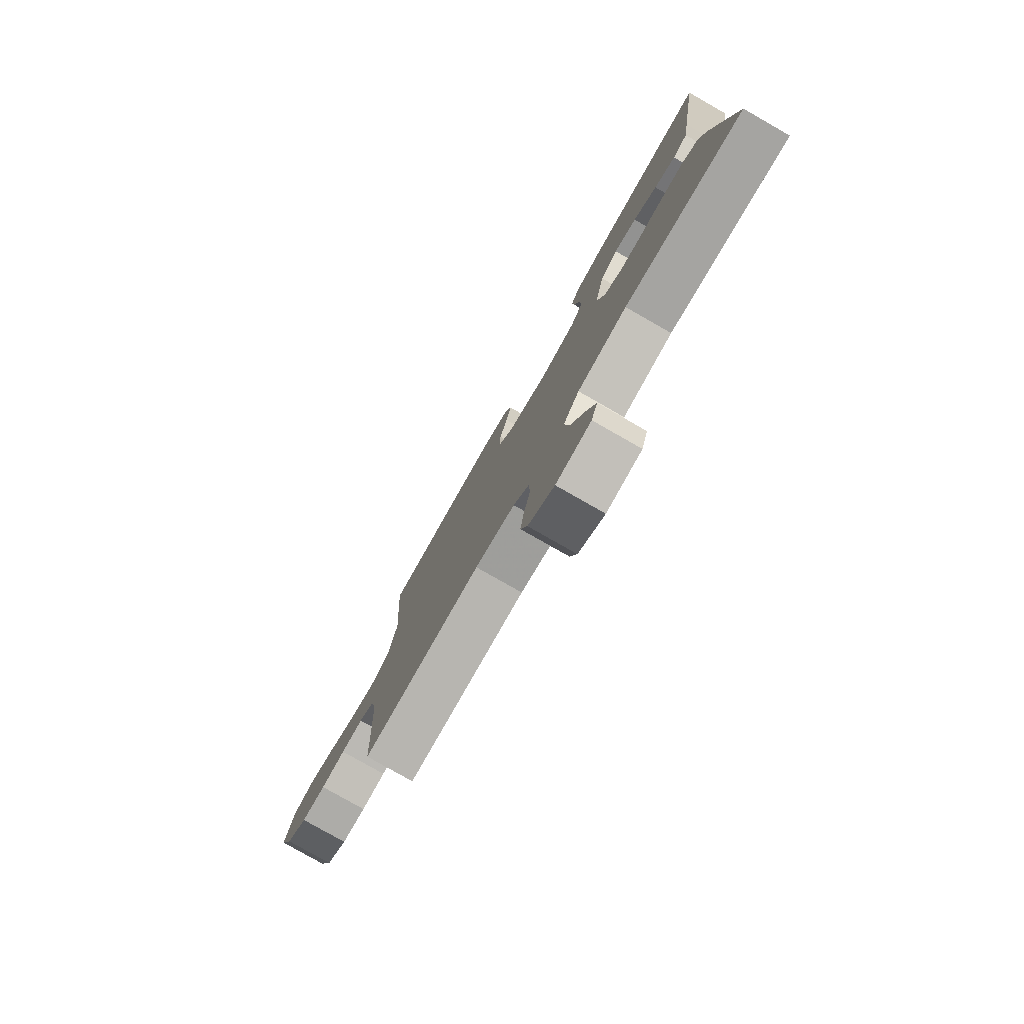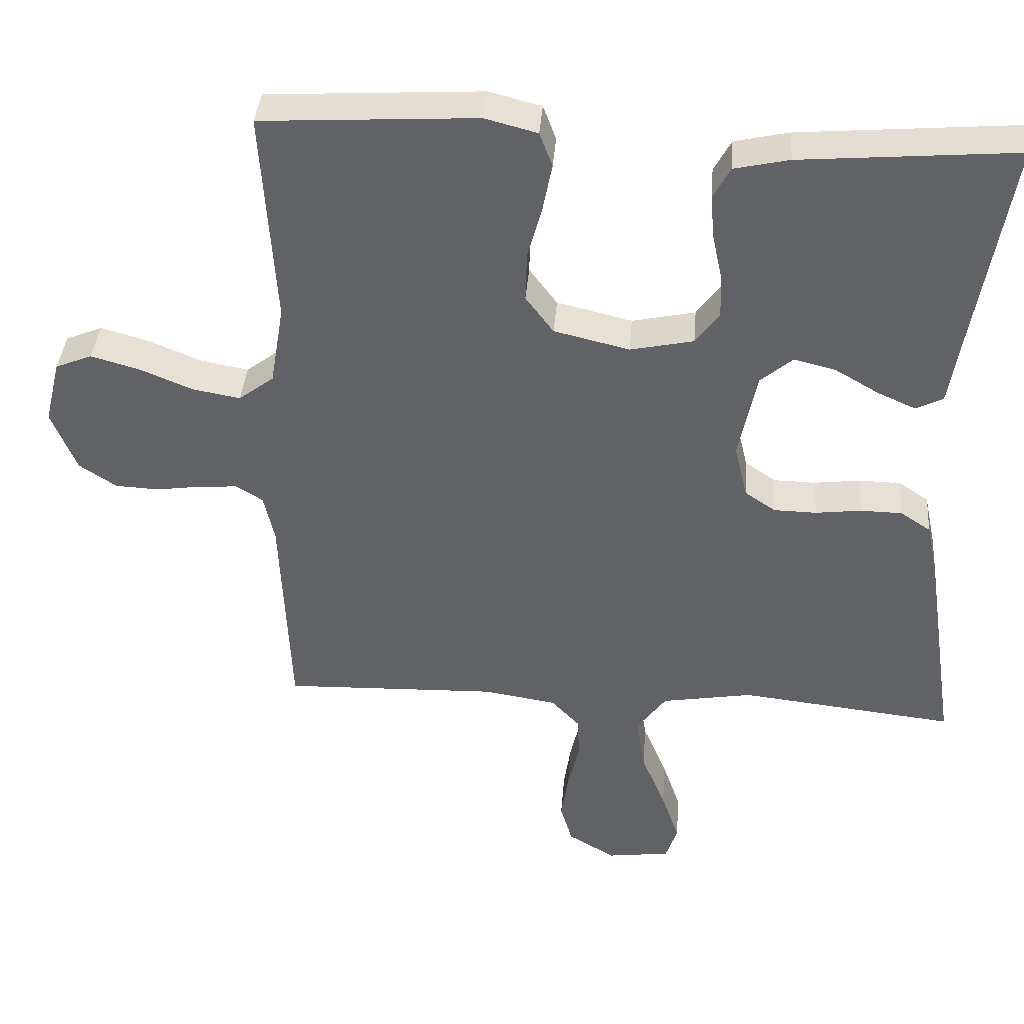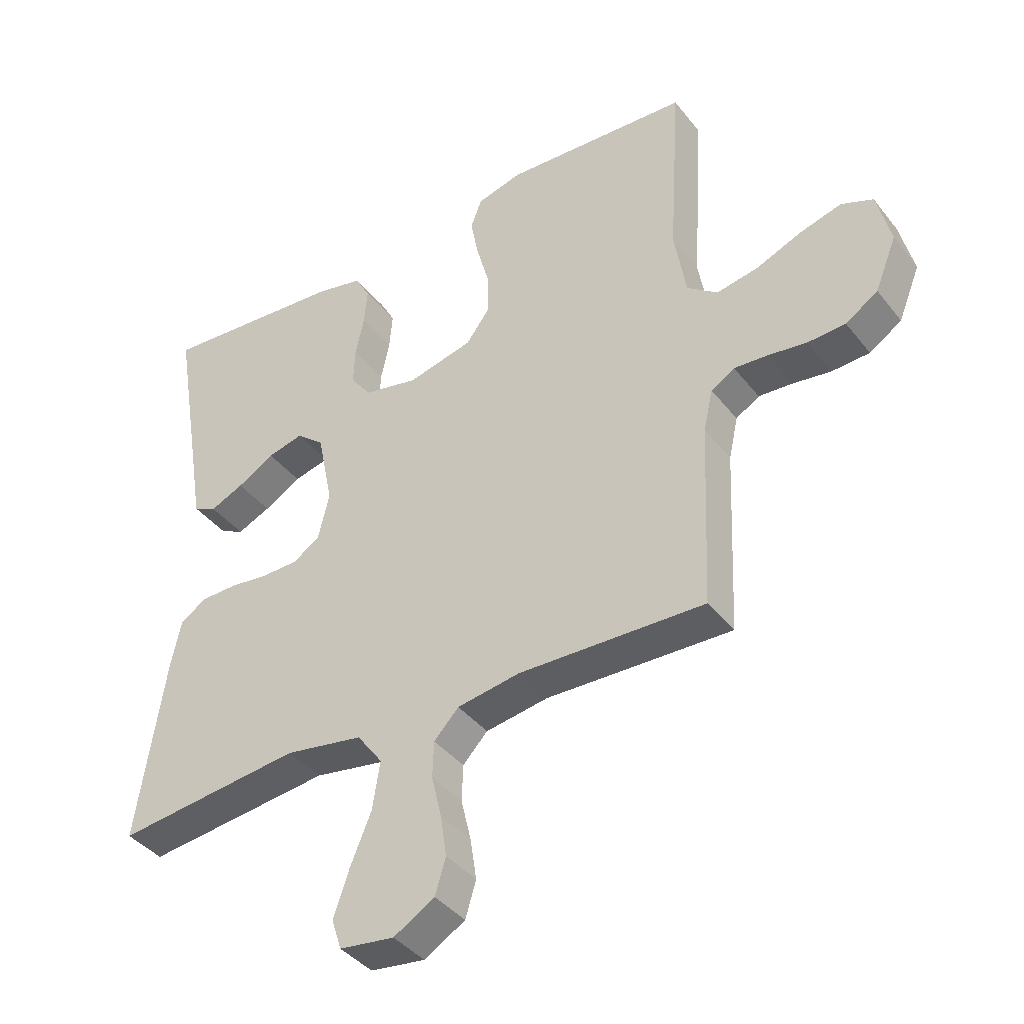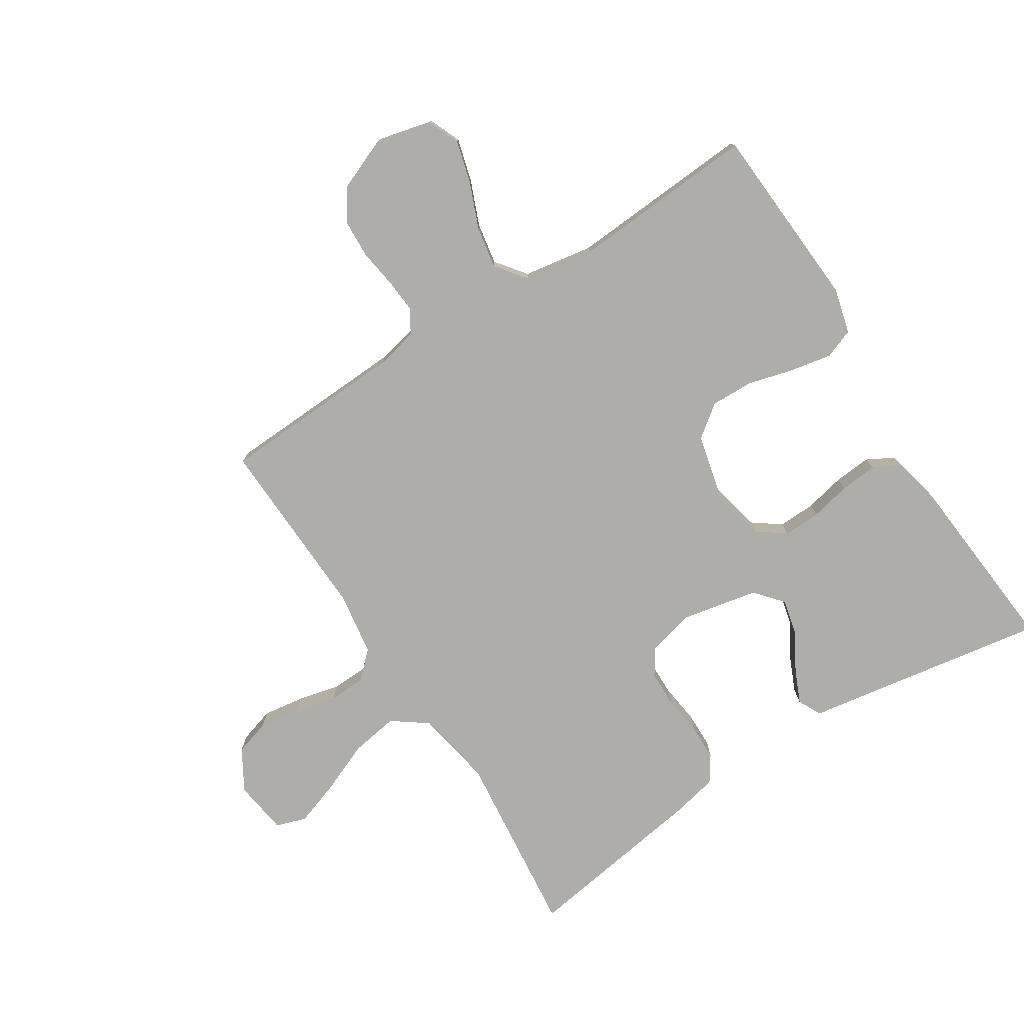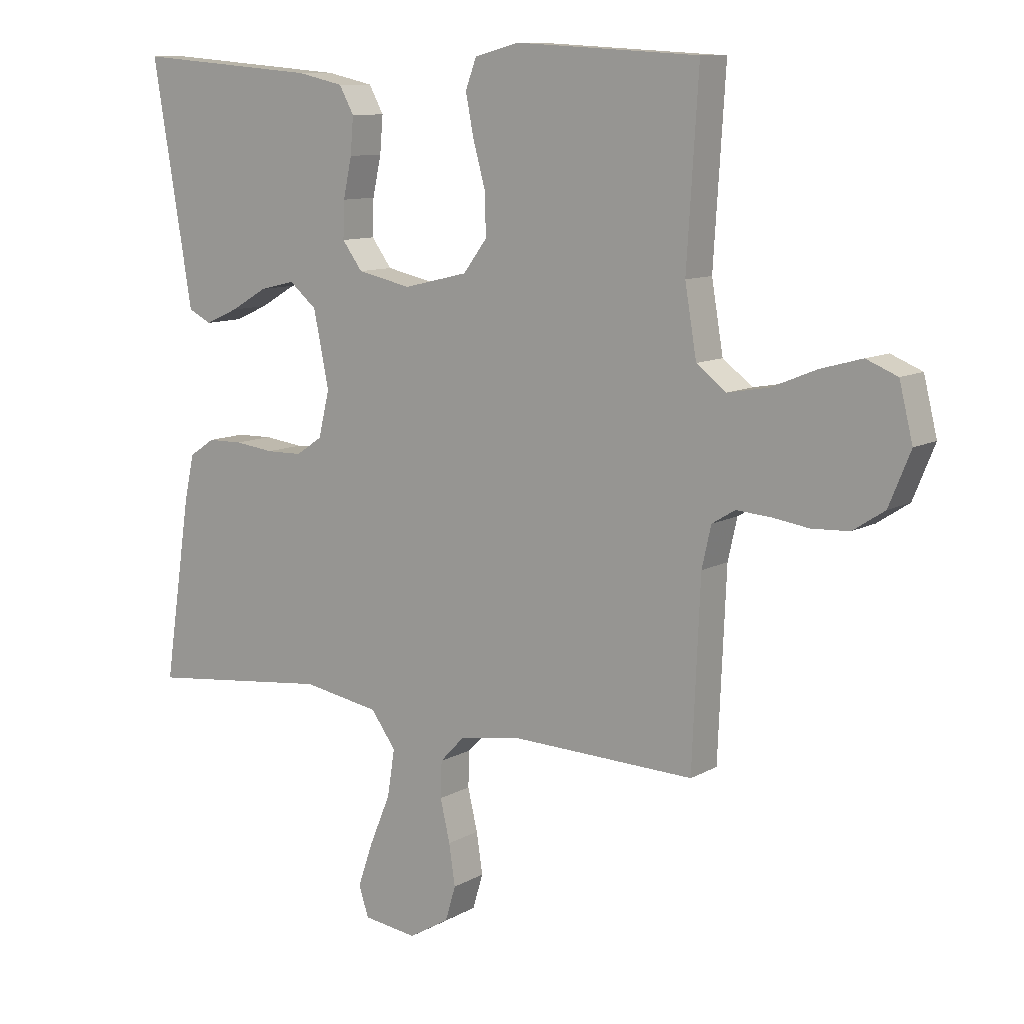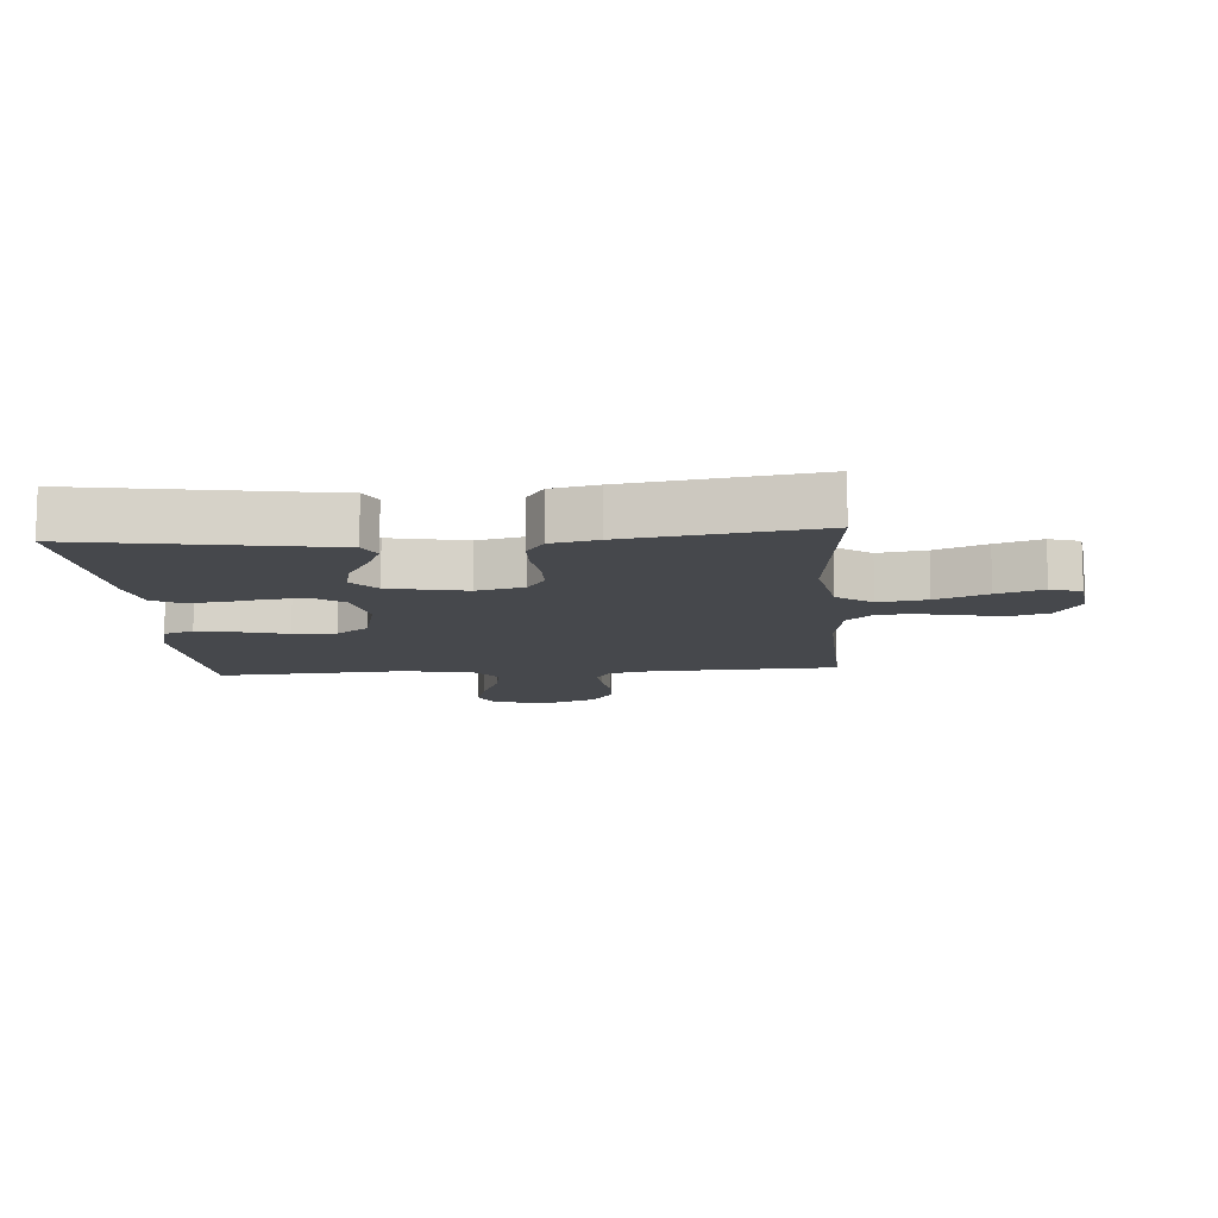
<metadata>
{"format":"obj","ext":"obj","renderer":"f3d","projection":"perspective","resolution":1024,"background":"white","views":[{"elev":-79.3,"azim":60.3,"up":"+Z"},{"elev":38.8,"azim":4.6,"up":"+Z"},{"elev":-40.1,"azim":-145.8,"up":"+Z"},{"elev":-77.2,"azim":-57.3,"up":"+Y"},{"elev":10.2,"azim":-144.2,"up":"+Z"},{"elev":-11.1,"azim":94.4,"up":"+Y"}]}
</metadata>
<code>
v 0.5 0.07 0.5
v 0.45 0.07 0.2
v 0.435 0.07 0.107
v 0.397 0.07 0.088
v 0.343 0.07 0.112
v 0.283 0.07 0.147
v 0.225 0.07 0.161
v 0.18 0.07 0.123
v 0.155 0.07 0
v 0.173 0.07 -0.075
v 0.216 0.07 -0.104
v 0.275 0.07 -0.105
v 0.339 0.07 -0.097
v 0.397 0.07 -0.098
v 0.439 0.07 -0.126
v 0.455 0.07 -0.2
v 0.5 0.07 -0.5
v 0.2 0.07 -0.467
v 0.074 0.07 -0.489
v 0.033 0.07 -0.545
v 0.045 0.07 -0.622
v 0.079 0.07 -0.704
v 0.104 0.07 -0.777
v 0.088 0.07 -0.826
v 0 0.07 -0.838
v -0.066 0.07 -0.799
v -0.083 0.07 -0.742
v -0.073 0.07 -0.675
v -0.057 0.07 -0.607
v -0.059 0.07 -0.548
v -0.099 0.07 -0.506
v -0.2 0.07 -0.49
v -0.5 0.07 -0.5
v -0.513 0.07 -0.2
v -0.528 0.07 -0.133
v -0.566 0.07 -0.11
v -0.621 0.07 -0.114
v -0.682 0.07 -0.123
v -0.743 0.07 -0.12
v -0.795 0.07 -0.086
v -0.83 0.07 0
v -0.808 0.07 0.09
v -0.757 0.07 0.111
v -0.689 0.07 0.092
v -0.616 0.07 0.062
v -0.549 0.07 0.05
v -0.5 0.07 0.087
v -0.481 0.07 0.2
v -0.5 0.07 0.5
v -0.2 0.07 0.518
v -0.127 0.07 0.499
v -0.109 0.07 0.451
v -0.122 0.07 0.384
v -0.142 0.07 0.311
v -0.144 0.07 0.242
v -0.105 0.07 0.19
v 0 0.07 0.165
v 0.088 0.07 0.184
v 0.121 0.07 0.229
v 0.119 0.07 0.289
v 0.105 0.07 0.354
v 0.1 0.07 0.414
v 0.124 0.07 0.458
v 0.2 0.07 0.475
v 0.5 0 0.5
v 0.45 0 0.2
v 0.435 0 0.107
v 0.397 0 0.088
v 0.343 0 0.112
v 0.283 0 0.147
v 0.225 0 0.161
v 0.18 0 0.123
v 0.155 0 0
v 0.173 0 -0.075
v 0.216 0 -0.104
v 0.275 0 -0.105
v 0.339 0 -0.097
v 0.397 0 -0.098
v 0.439 0 -0.126
v 0.455 0 -0.2
v 0.5 0 -0.5
v 0.2 0 -0.467
v 0.074 0 -0.489
v 0.033 0 -0.545
v 0.045 0 -0.622
v 0.079 0 -0.704
v 0.104 0 -0.777
v 0.088 0 -0.826
v 0 0 -0.838
v -0.066 0 -0.799
v -0.083 0 -0.742
v -0.073 0 -0.675
v -0.057 0 -0.607
v -0.059 0 -0.548
v -0.099 0 -0.506
v -0.2 0 -0.49
v -0.5 0 -0.5
v -0.513 0 -0.2
v -0.528 0 -0.133
v -0.566 0 -0.11
v -0.621 0 -0.114
v -0.682 0 -0.123
v -0.743 0 -0.12
v -0.795 0 -0.086
v -0.83 0 0
v -0.808 0 0.09
v -0.757 0 0.111
v -0.689 0 0.092
v -0.616 0 0.062
v -0.549 0 0.05
v -0.5 0 0.087
v -0.481 0 0.2
v -0.5 0 0.5
v -0.2 0 0.518
v -0.127 0 0.499
v -0.109 0 0.451
v -0.122 0 0.384
v -0.142 0 0.311
v -0.144 0 0.242
v -0.105 0 0.19
v 0 0 0.165
v 0.088 0 0.184
v 0.121 0 0.229
v 0.119 0 0.289
v 0.105 0 0.354
v 0.1 0 0.414
v 0.124 0 0.458
v 0.2 0 0.475
f 64 1 2
f 63 64 2
f 62 63 2
f 61 62 2
f 60 61 2
f 59 60 2 3
f 52 53 54
f 51 52 54
f 50 51 54
f 49 50 54
f 48 49 54
f 47 48 54 55
f 46 47 55 56
f 43 44 45
f 42 43 45
f 41 42 45
f 40 41 45
f 39 40 45
f 38 39 45
f 37 38 45
f 36 37 45 46
f 46 56 57
f 36 46 57
f 35 36 57
f 32 33 34
f 35 57 58
f 34 35 58
f 32 34 58
f 31 32 58
f 27 28 29
f 26 27 29
f 25 26 29
f 24 25 29
f 23 24 29
f 22 23 29
f 21 22 29
f 20 21 29 30
f 16 17 18
f 15 16 18
f 14 15 18
f 13 14 18
f 12 13 18
f 11 12 18 19
f 20 30 31
f 19 20 31
f 11 19 31
f 10 11 31
f 3 4 5 6
f 59 3 6
f 59 6 7
f 58 59 7 8
f 9 10 31 58
f 8 9 58
f 66 65 128
f 66 128 127
f 66 127 126
f 66 126 125
f 66 125 124
f 67 66 124 123
f 118 117 116
f 118 116 115
f 118 115 114
f 118 114 113
f 118 113 112
f 119 118 112 111
f 120 119 111 110
f 109 108 107
f 109 107 106
f 109 106 105
f 109 105 104
f 109 104 103
f 109 103 102
f 109 102 101
f 110 109 101 100
f 121 120 110
f 121 110 100
f 121 100 99
f 98 97 96
f 122 121 99
f 122 99 98
f 122 98 96
f 122 96 95
f 93 92 91
f 93 91 90
f 93 90 89
f 93 89 88
f 93 88 87
f 93 87 86
f 93 86 85
f 94 93 85 84
f 82 81 80
f 82 80 79
f 82 79 78
f 82 78 77
f 82 77 76
f 83 82 76 75
f 95 94 84
f 95 84 83
f 95 83 75
f 95 75 74
f 70 69 68 67
f 70 67 123
f 71 70 123
f 72 71 123 122
f 122 95 74 73
f 122 73 72
f 1 65 66 2
f 2 66 67 3
f 3 67 68 4
f 4 68 69 5
f 5 69 70 6
f 6 70 71 7
f 7 71 72 8
f 8 72 73 9
f 9 73 74 10
f 10 74 75 11
f 11 75 76 12
f 12 76 77 13
f 13 77 78 14
f 14 78 79 15
f 15 79 80 16
f 16 80 81 17
f 17 81 82 18
f 18 82 83 19
f 19 83 84 20
f 20 84 85 21
f 21 85 86 22
f 22 86 87 23
f 23 87 88 24
f 24 88 89 25
f 25 89 90 26
f 26 90 91 27
f 27 91 92 28
f 28 92 93 29
f 29 93 94 30
f 30 94 95 31
f 31 95 96 32
f 32 96 97 33
f 33 97 98 34
f 34 98 99 35
f 35 99 100 36
f 36 100 101 37
f 37 101 102 38
f 38 102 103 39
f 39 103 104 40
f 40 104 105 41
f 41 105 106 42
f 42 106 107 43
f 43 107 108 44
f 44 108 109 45
f 45 109 110 46
f 46 110 111 47
f 47 111 112 48
f 48 112 113 49
f 49 113 114 50
f 50 114 115 51
f 51 115 116 52
f 52 116 117 53
f 53 117 118 54
f 54 118 119 55
f 55 119 120 56
f 56 120 121 57
f 57 121 122 58
f 58 122 123 59
f 59 123 124 60
f 60 124 125 61
f 61 125 126 62
f 62 126 127 63
f 63 127 128 64
f 64 128 65 1

</code>
